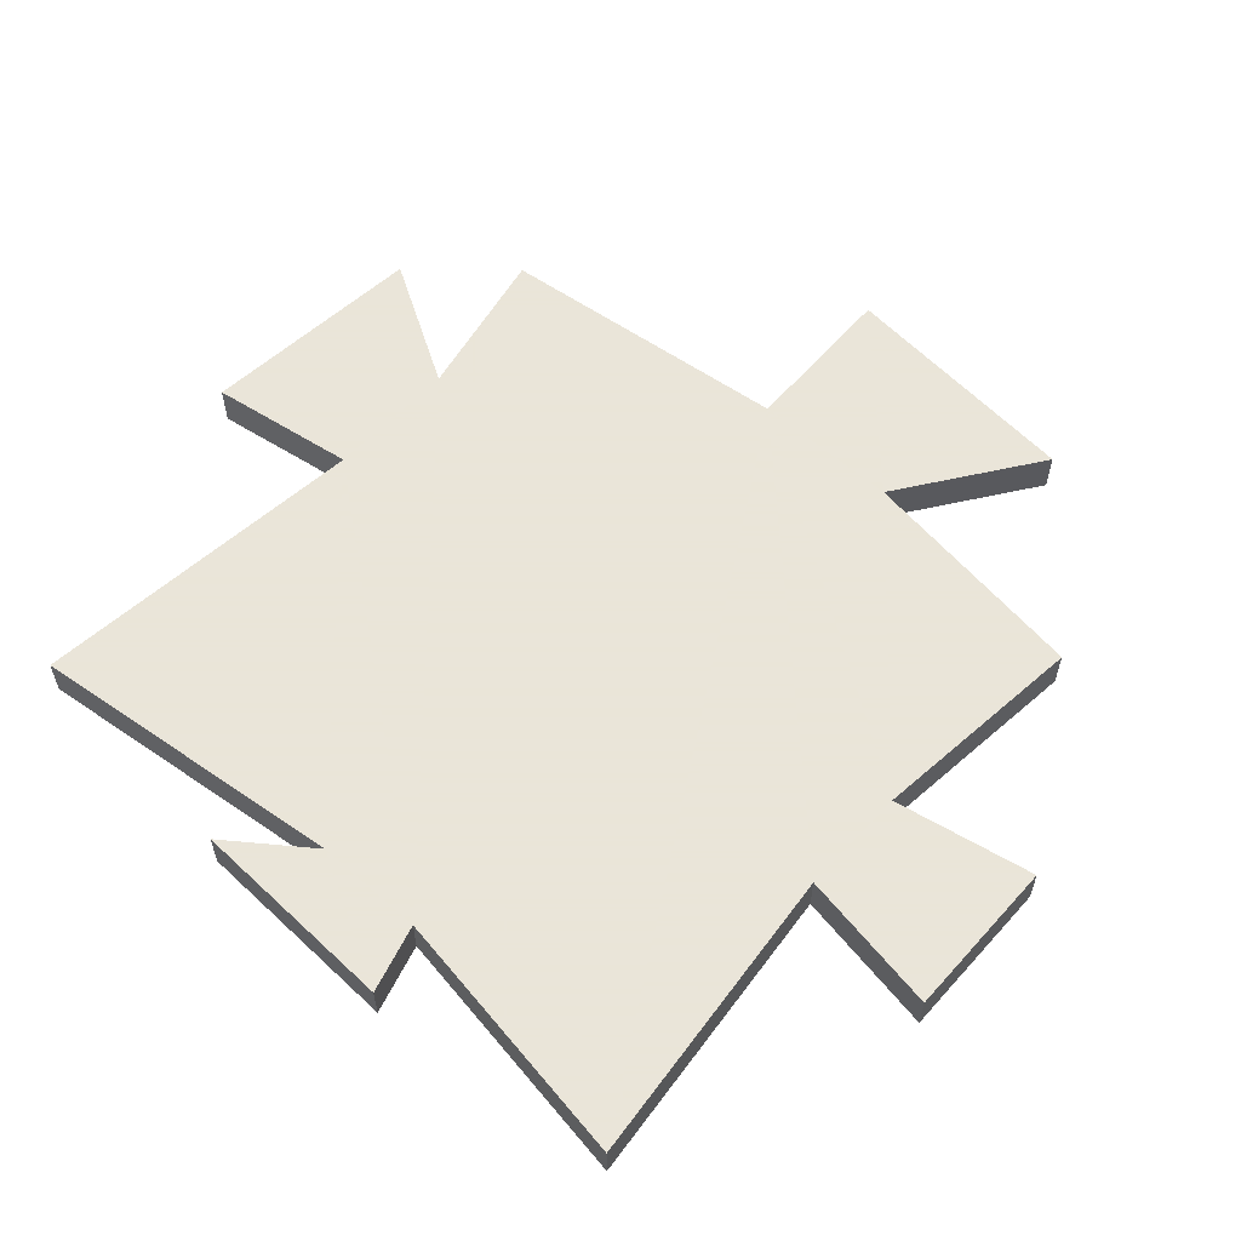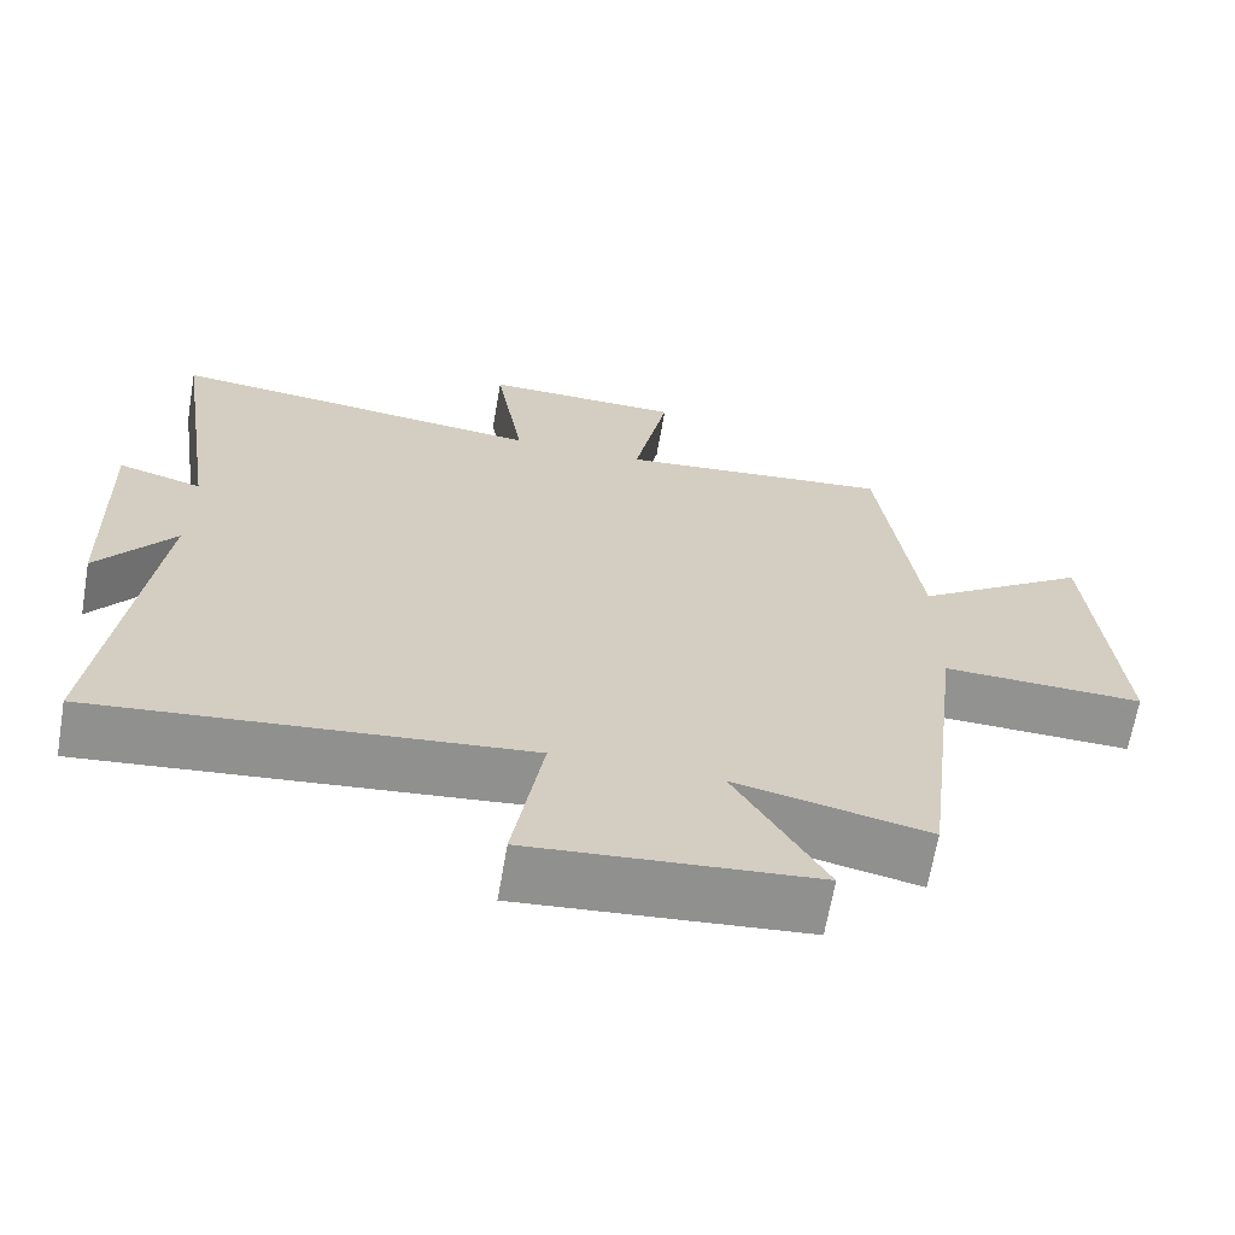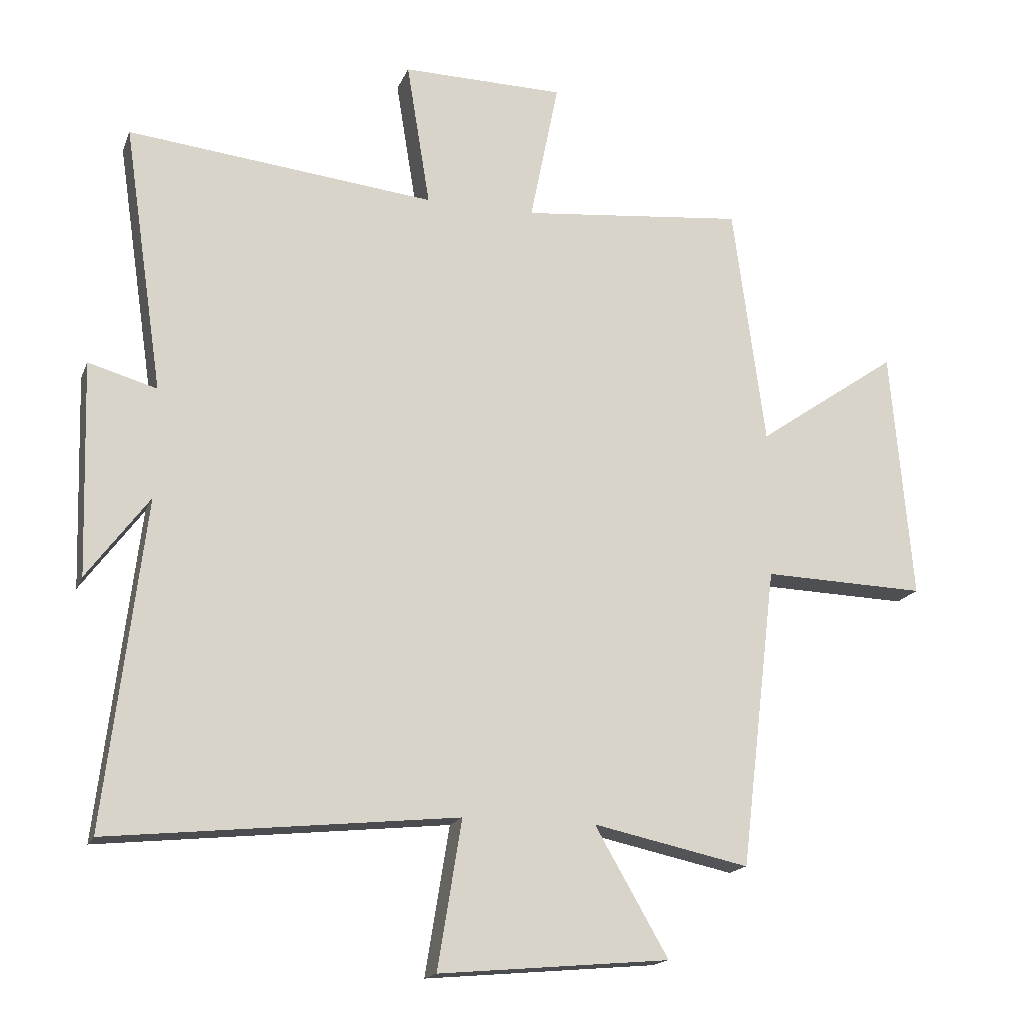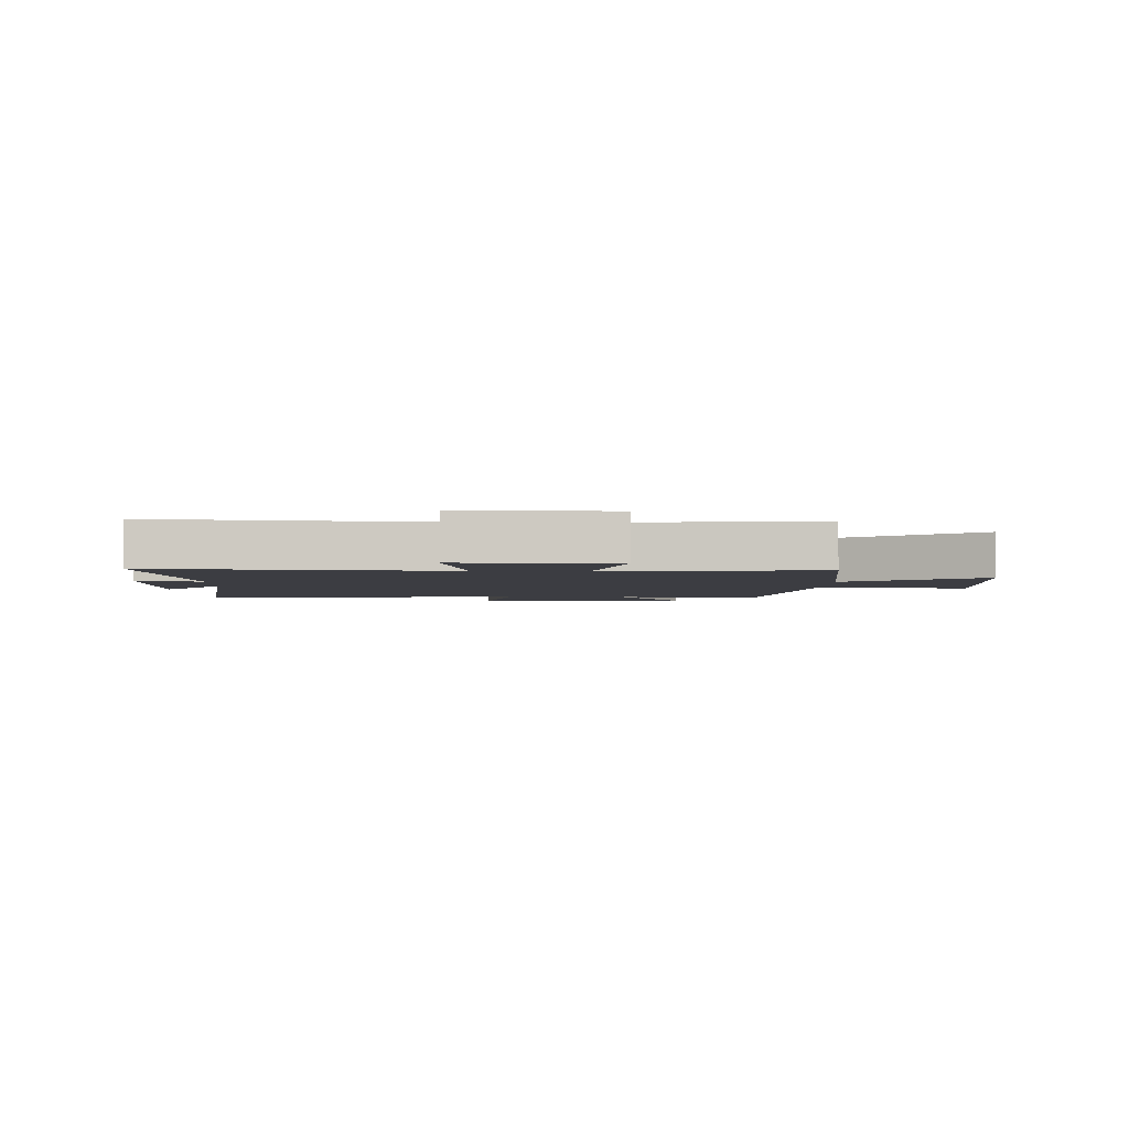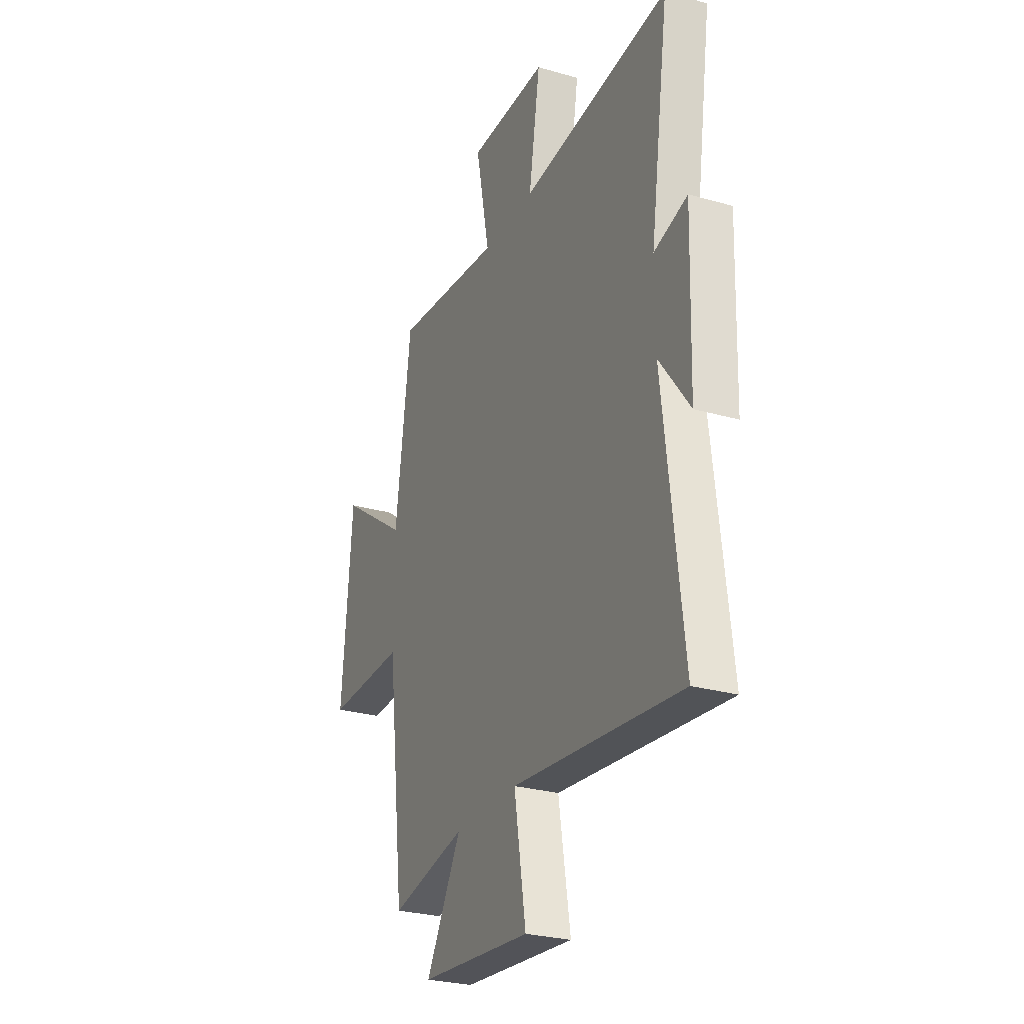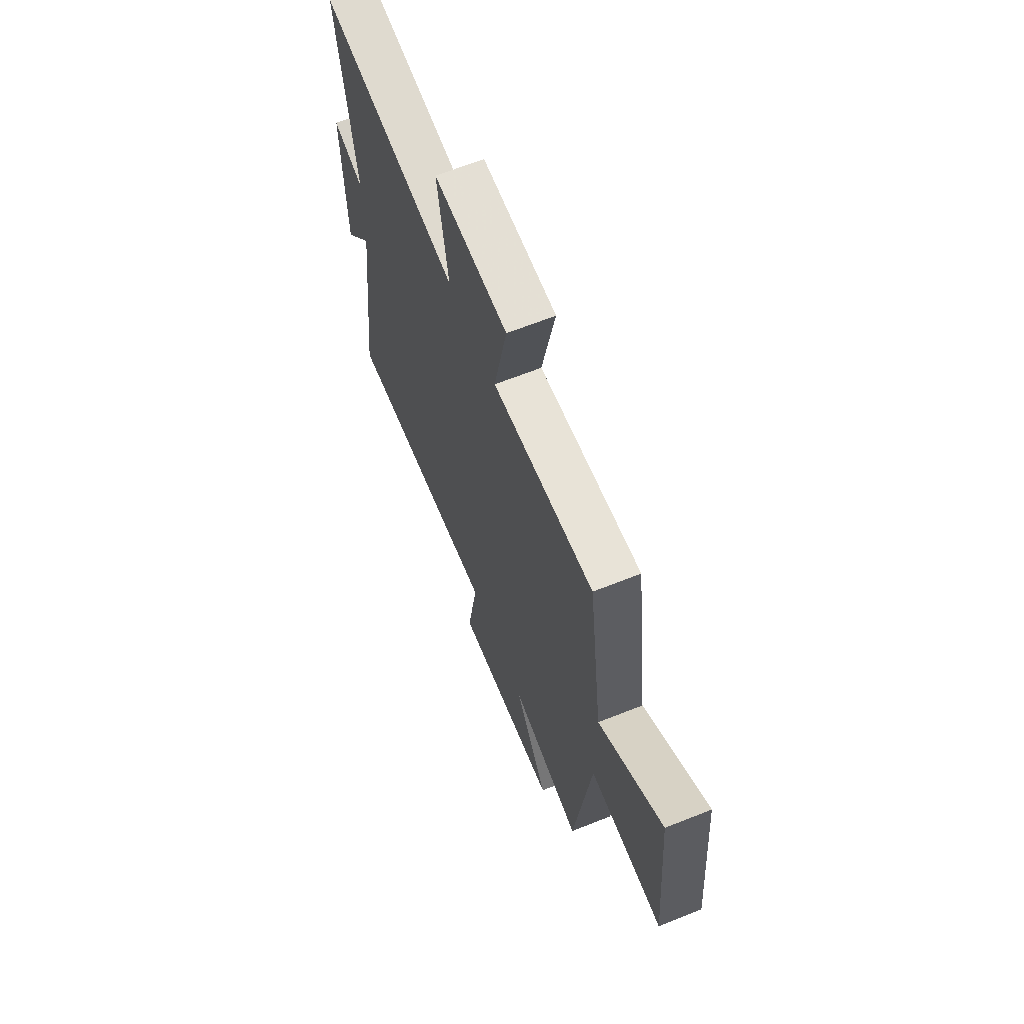
<metadata>
{"format":"obj","ext":"obj","renderer":"f3d","projection":"perspective","resolution":1024,"background":"white","views":[{"elev":58.6,"azim":-47.7,"up":"+Y"},{"elev":-66.1,"azim":-9.8,"up":"+Z"},{"elev":-17.0,"azim":-17.0,"up":"+Z"},{"elev":-2.9,"azim":-1.7,"up":"+Y"},{"elev":-27.2,"azim":-113.8,"up":"+Z"},{"elev":65.5,"azim":68.2,"up":"+Z"}]}
</metadata>
<code>
v -0.562 0.07 0.552
v -0.077 0.07 0.5
v -0.114 0.07 0.728
v 0.142 0.07 0.724
v 0.097 0.07 0.5
v 0.449 0.07 0.535
v 0.5 0.07 0.155
v 0.723 0.07 0.309
v 0.757 0.07 -0.087
v 0.5 0.07 -0.079
v 0.443 0.07 -0.553
v 0.196 0.07 -0.5
v 0.312 0.07 -0.701
v -0.052 0.07 -0.733
v -0.014 0.07 -0.5
v -0.562 0.07 -0.556
v -0.5 0.07 -0.042
v -0.598 0.07 -0.173
v -0.608 0.07 0.163
v -0.5 0.07 0.132
v -0.562 0 0.552
v -0.077 0 0.5
v -0.114 0 0.728
v 0.142 0 0.724
v 0.097 0 0.5
v 0.449 0 0.535
v 0.5 0 0.155
v 0.723 0 0.309
v 0.757 0 -0.087
v 0.5 0 -0.079
v 0.443 0 -0.553
v 0.196 0 -0.5
v 0.312 0 -0.701
v -0.052 0 -0.733
v -0.014 0 -0.5
v -0.562 0 -0.556
v -0.5 0 -0.042
v -0.598 0 -0.173
v -0.608 0 0.163
v -0.5 0 0.132
f 17 18 19 20
f 15 16 17
f 15 17 20
f 12 13 14 15
f 12 15 20 1
f 10 11 12 1
f 7 8 9 10
f 5 6 7 10
f 2 3 4 5
f 2 5 10
f 1 2 10
f 40 39 38 37
f 37 36 35
f 40 37 35
f 35 34 33 32
f 21 40 35 32
f 21 32 31 30
f 30 29 28 27
f 30 27 26 25
f 25 24 23 22
f 30 25 22
f 30 22 21
f 1 21 22 2
f 2 22 23 3
f 3 23 24 4
f 4 24 25 5
f 5 25 26 6
f 6 26 27 7
f 7 27 28 8
f 8 28 29 9
f 9 29 30 10
f 10 30 31 11
f 11 31 32 12
f 12 32 33 13
f 13 33 34 14
f 14 34 35 15
f 15 35 36 16
f 16 36 37 17
f 17 37 38 18
f 18 38 39 19
f 19 39 40 20
f 20 40 21 1

</code>
